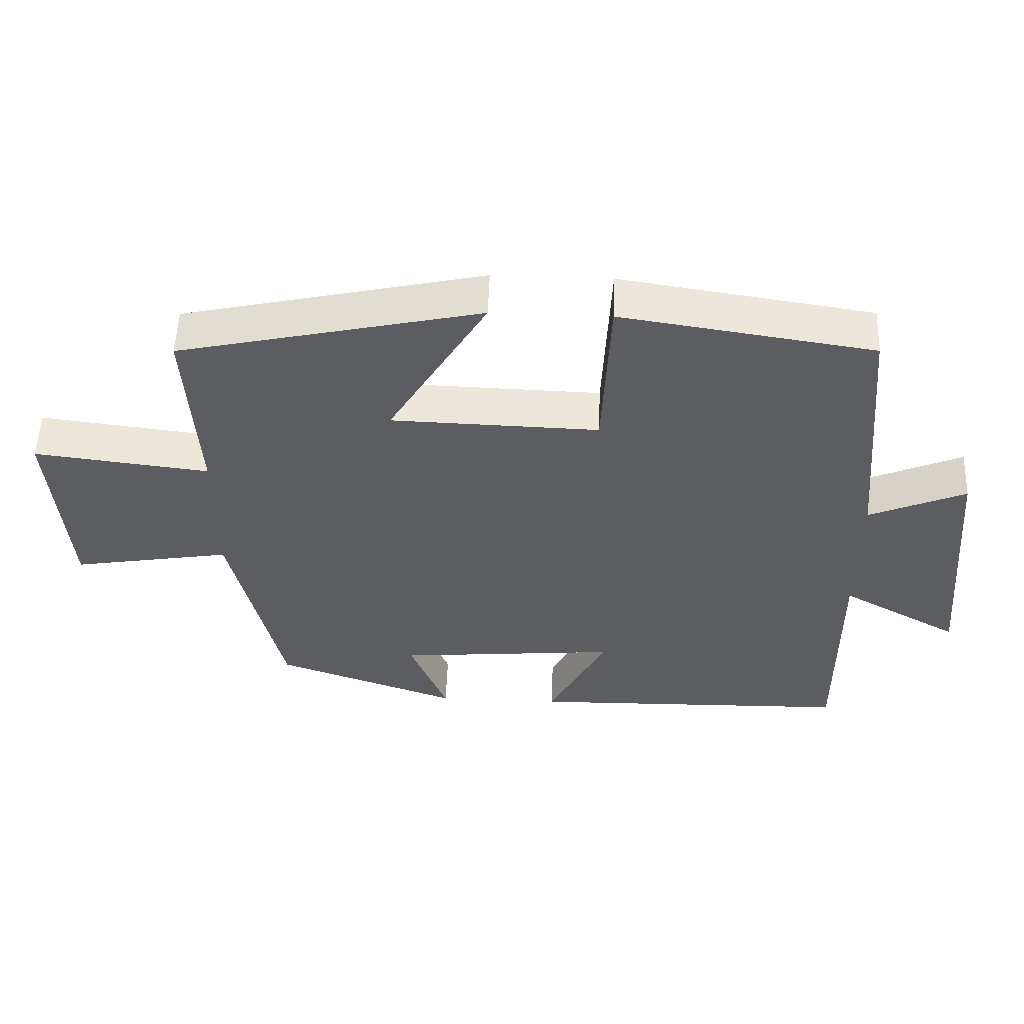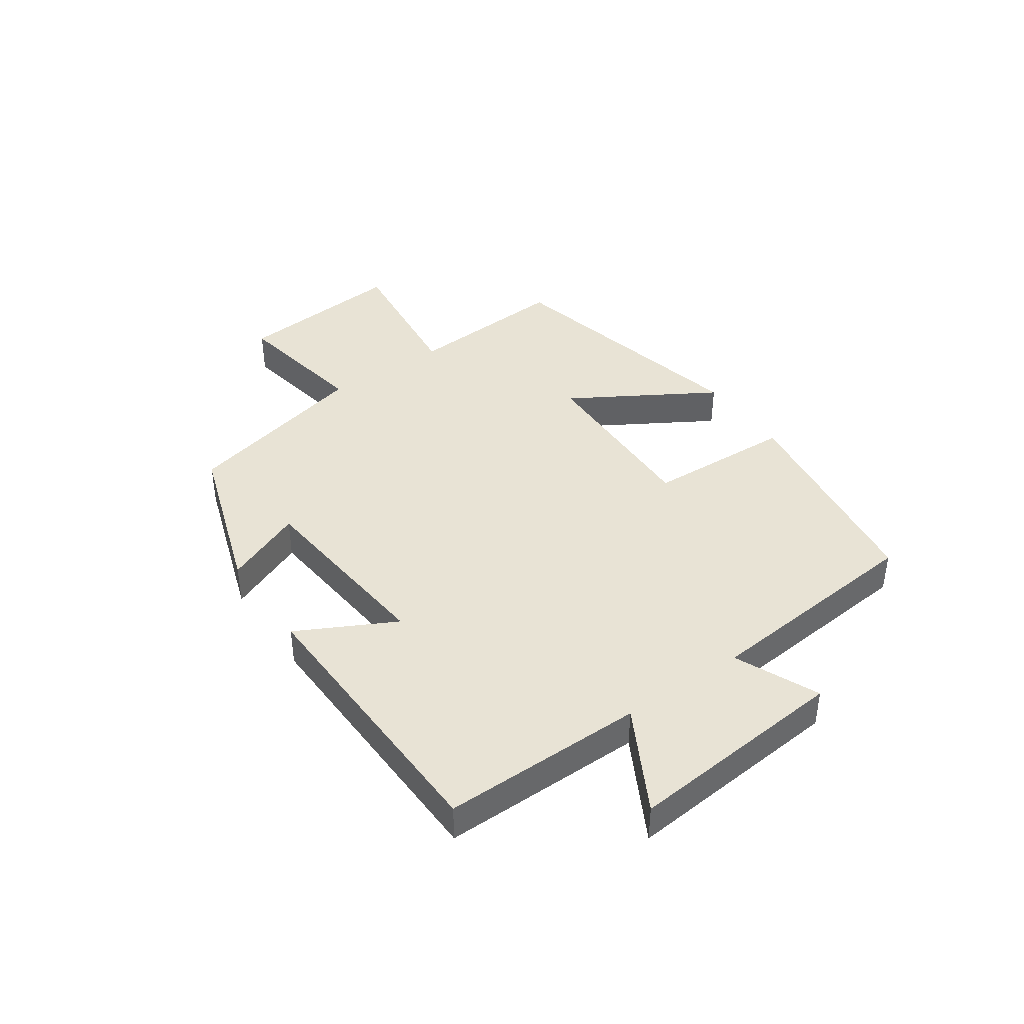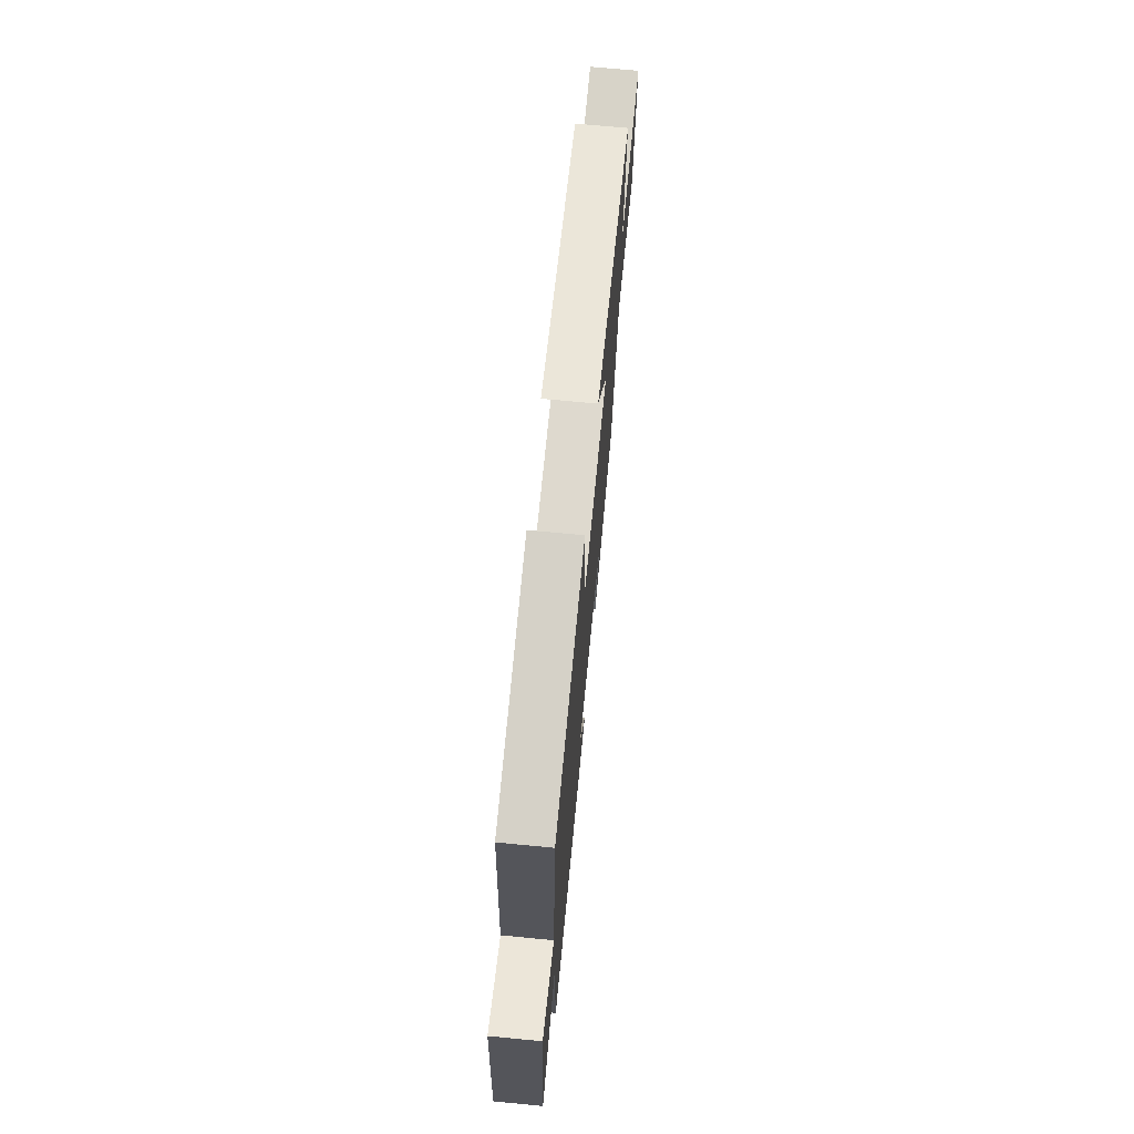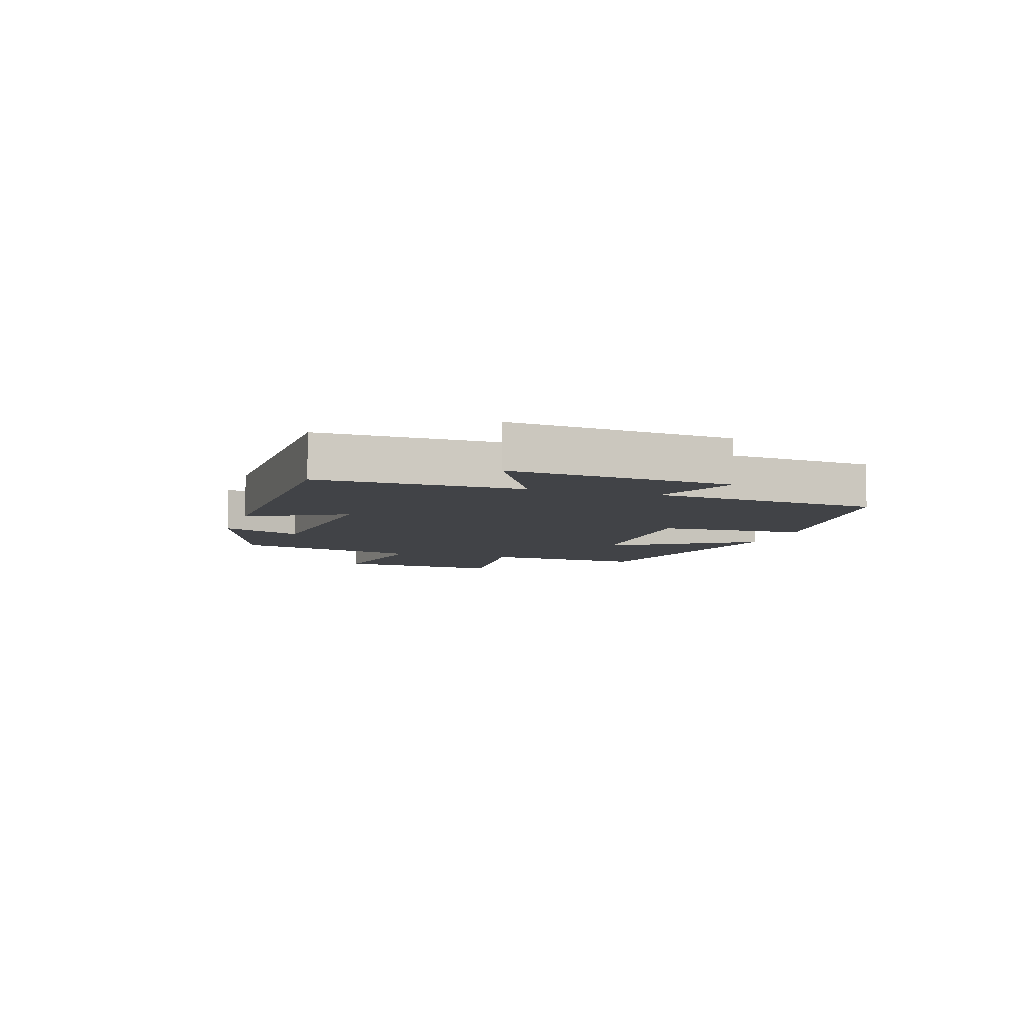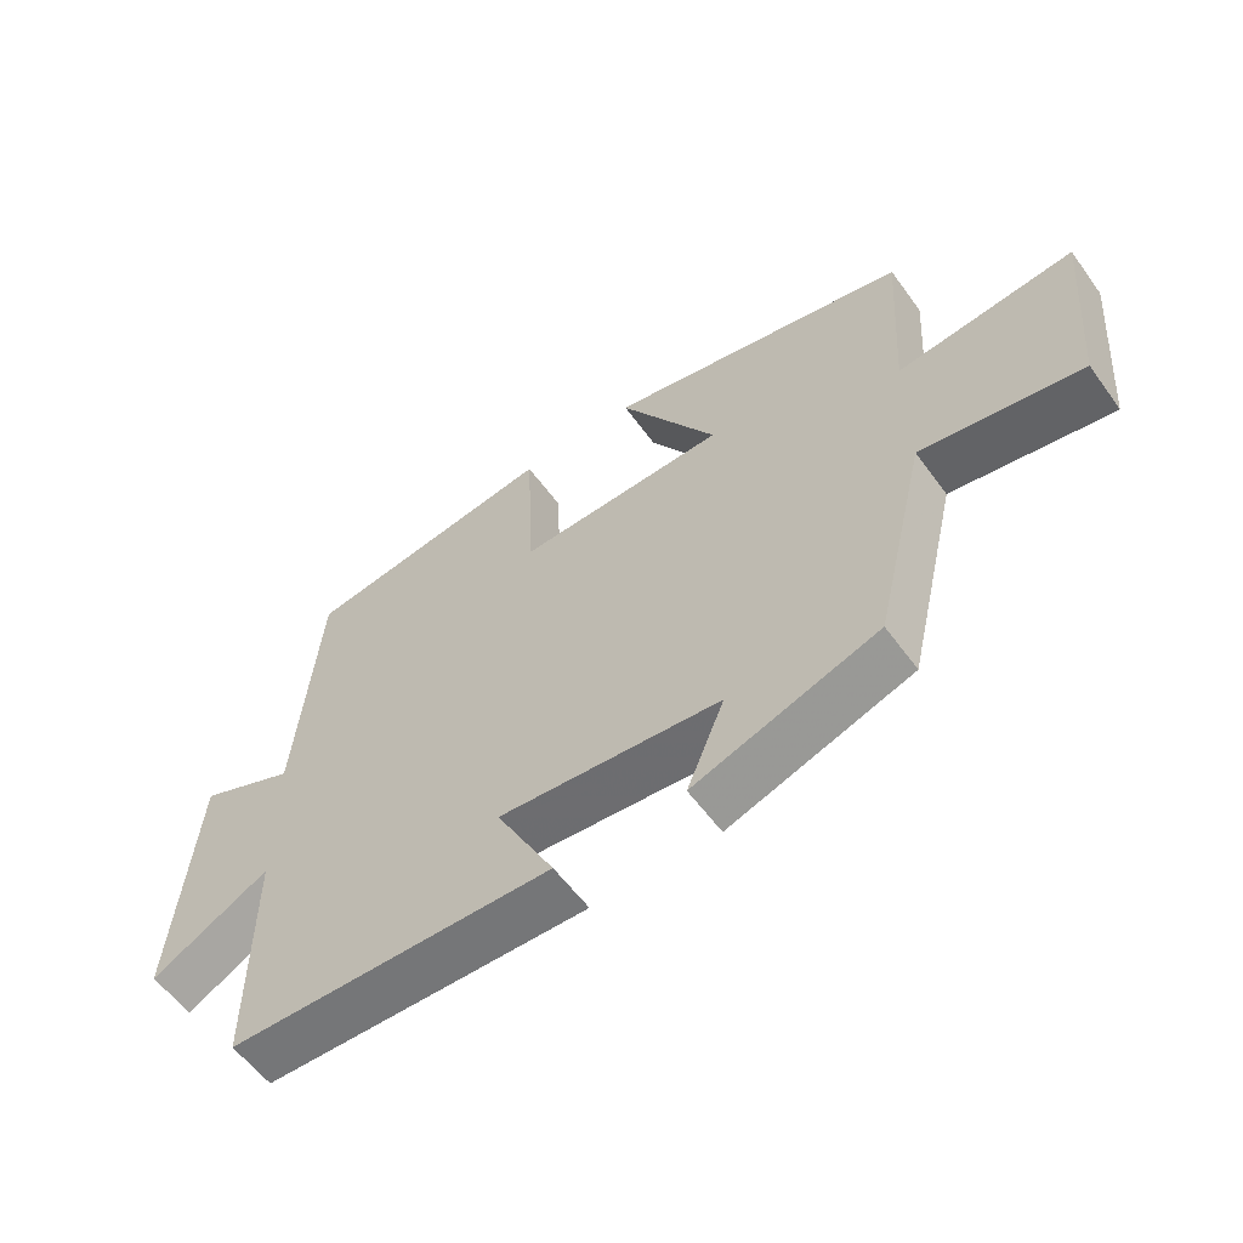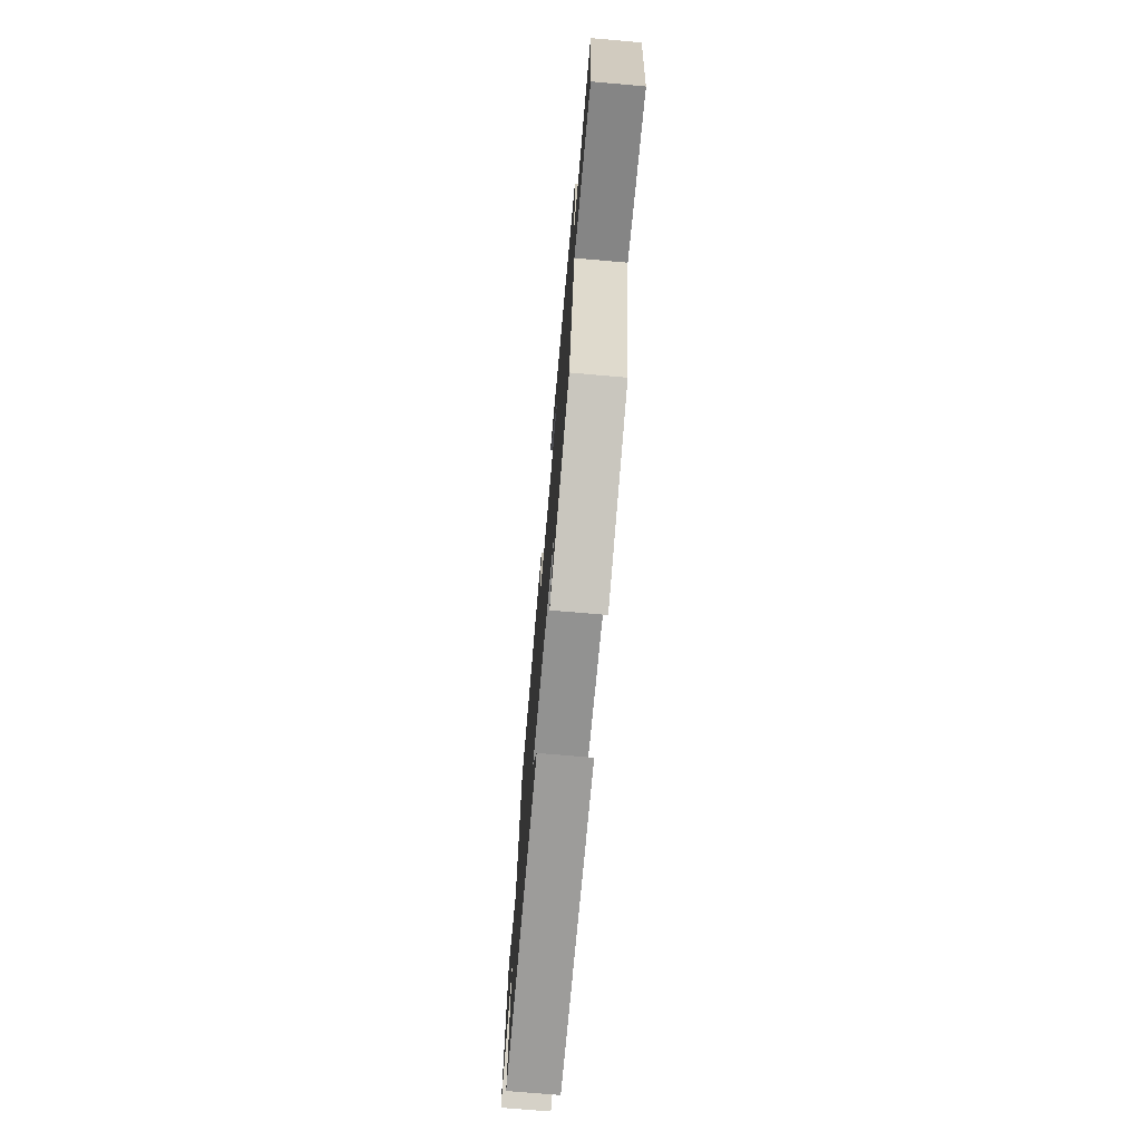
<metadata>
{"format":"obj","ext":"obj","renderer":"f3d","projection":"perspective","resolution":1024,"background":"white","views":[{"elev":53.3,"azim":-177.8,"up":"+Z"},{"elev":41.0,"azim":-125.0,"up":"+Y"},{"elev":69.9,"azim":-84.5,"up":"+Z"},{"elev":-7.1,"azim":-107.8,"up":"+Y"},{"elev":-57.7,"azim":35.7,"up":"+Z"},{"elev":-71.6,"azim":85.0,"up":"+Z"}]}
</metadata>
<code>
v -0.467 0.07 0.445
v -0.098 0.07 0.5
v -0.086 0.07 0.253
v 0.218 0.07 0.261
v 0.074 0.07 0.5
v 0.517 0.07 0.401
v 0.5 0.07 0.126
v 0.757 0.07 0.156
v 0.733 0.07 -0.13
v 0.5 0.07 -0.09
v 0.424 0.07 -0.408
v 0.156 0.07 -0.5
v 0.211 0.07 -0.367
v -0.113 0.07 -0.337
v -0.028 0.07 -0.5
v -0.501 0.07 -0.489
v -0.5 0.07 -0.149
v -0.673 0.07 -0.244
v -0.641 0.07 0.128
v -0.5 0.07 0.067
v -0.467 0 0.445
v -0.098 0 0.5
v -0.086 0 0.253
v 0.218 0 0.261
v 0.074 0 0.5
v 0.517 0 0.401
v 0.5 0 0.126
v 0.757 0 0.156
v 0.733 0 -0.13
v 0.5 0 -0.09
v 0.424 0 -0.408
v 0.156 0 -0.5
v 0.211 0 -0.367
v -0.113 0 -0.337
v -0.028 0 -0.5
v -0.501 0 -0.489
v -0.5 0 -0.149
v -0.673 0 -0.244
v -0.641 0 0.128
v -0.5 0 0.067
f 17 18 19 20
f 17 20 1 2
f 14 15 16 17
f 13 14 17
f 10 11 12 13
f 10 13 17
f 7 8 9 10
f 7 10 17
f 4 5 6 7
f 3 4 7 17
f 2 3 17
f 40 39 38 37
f 22 21 40 37
f 37 36 35 34
f 37 34 33
f 33 32 31 30
f 37 33 30
f 30 29 28 27
f 37 30 27
f 27 26 25 24
f 37 27 24 23
f 37 23 22
f 1 21 22 2
f 2 22 23 3
f 3 23 24 4
f 4 24 25 5
f 5 25 26 6
f 6 26 27 7
f 7 27 28 8
f 8 28 29 9
f 9 29 30 10
f 10 30 31 11
f 11 31 32 12
f 12 32 33 13
f 13 33 34 14
f 14 34 35 15
f 15 35 36 16
f 16 36 37 17
f 17 37 38 18
f 18 38 39 19
f 19 39 40 20
f 20 40 21 1

</code>
